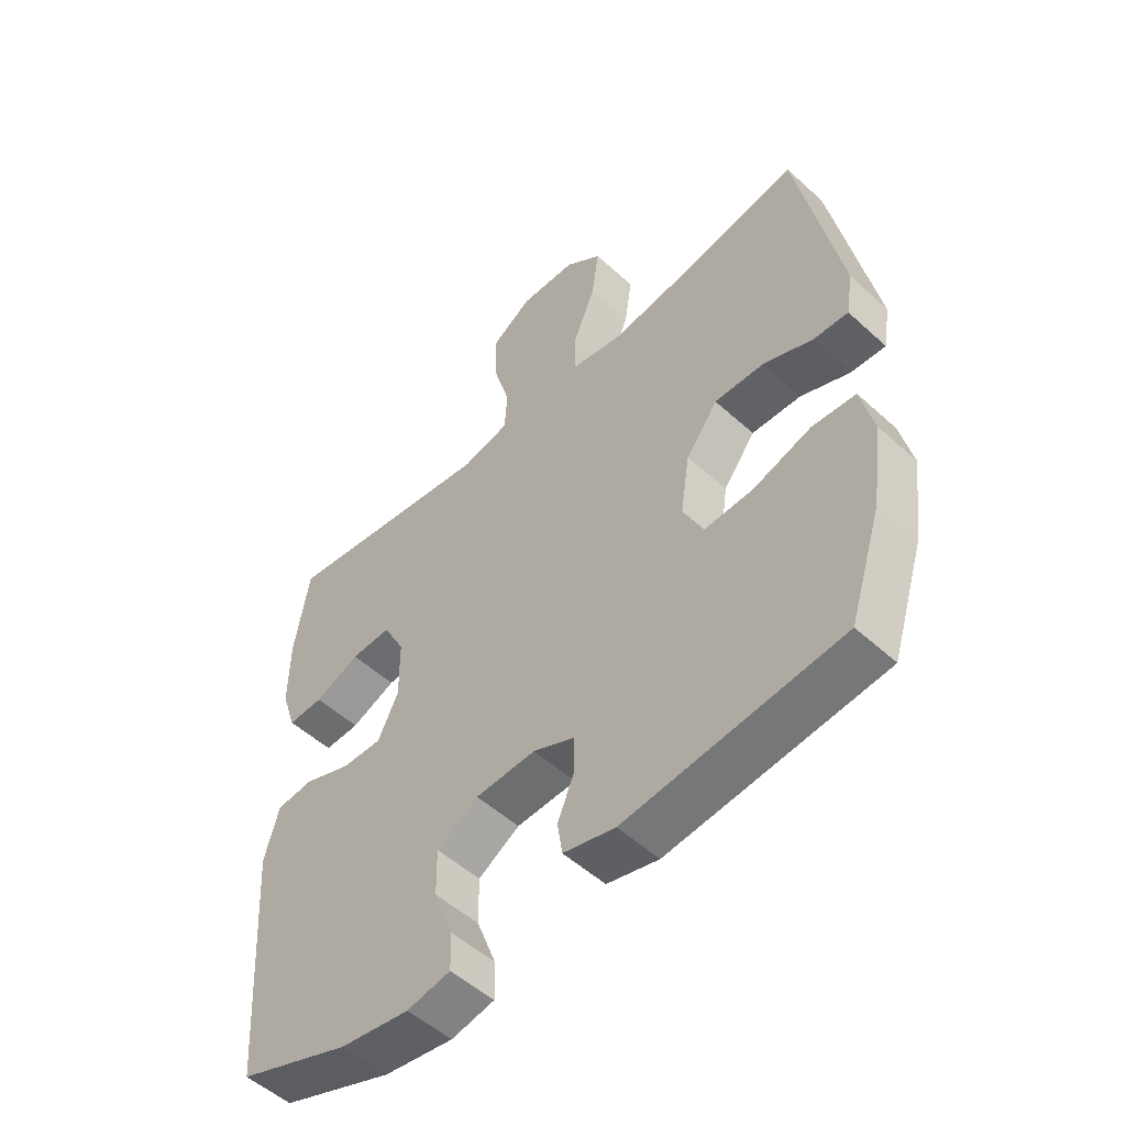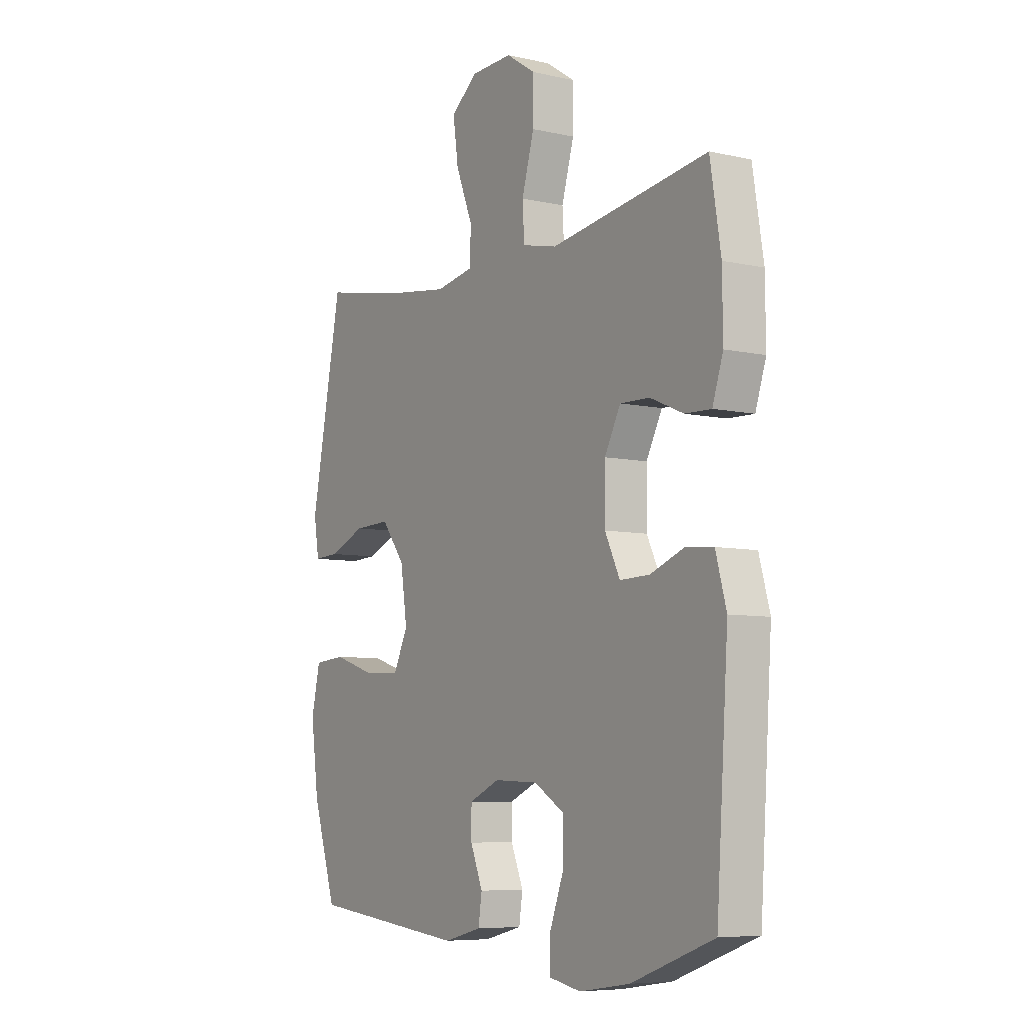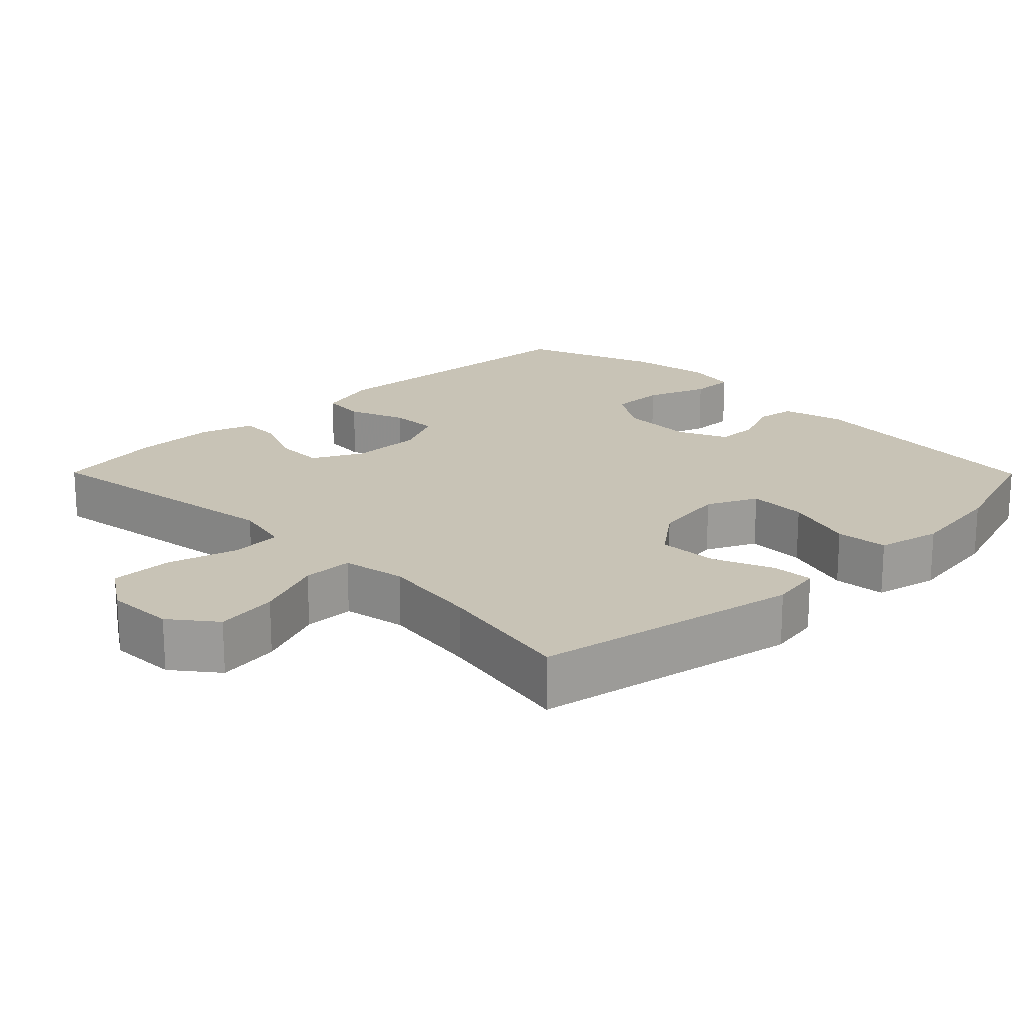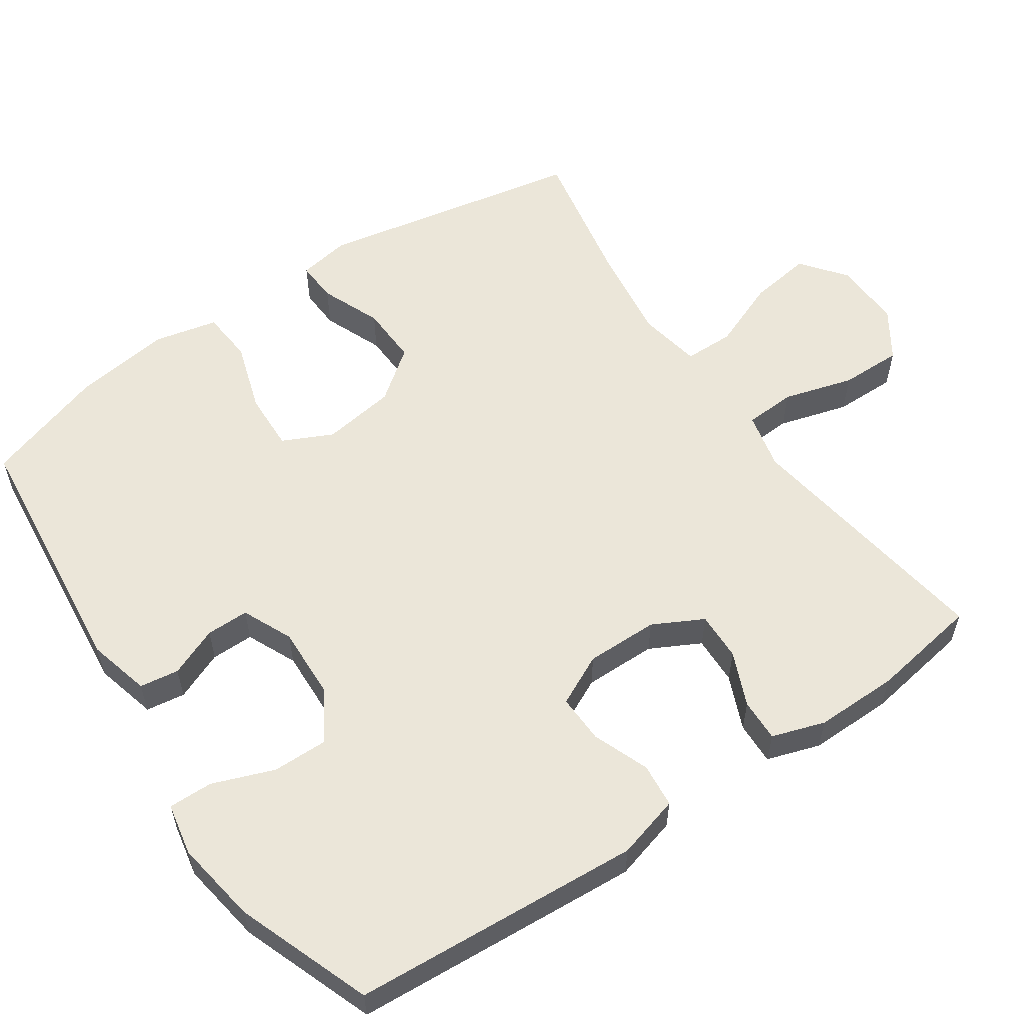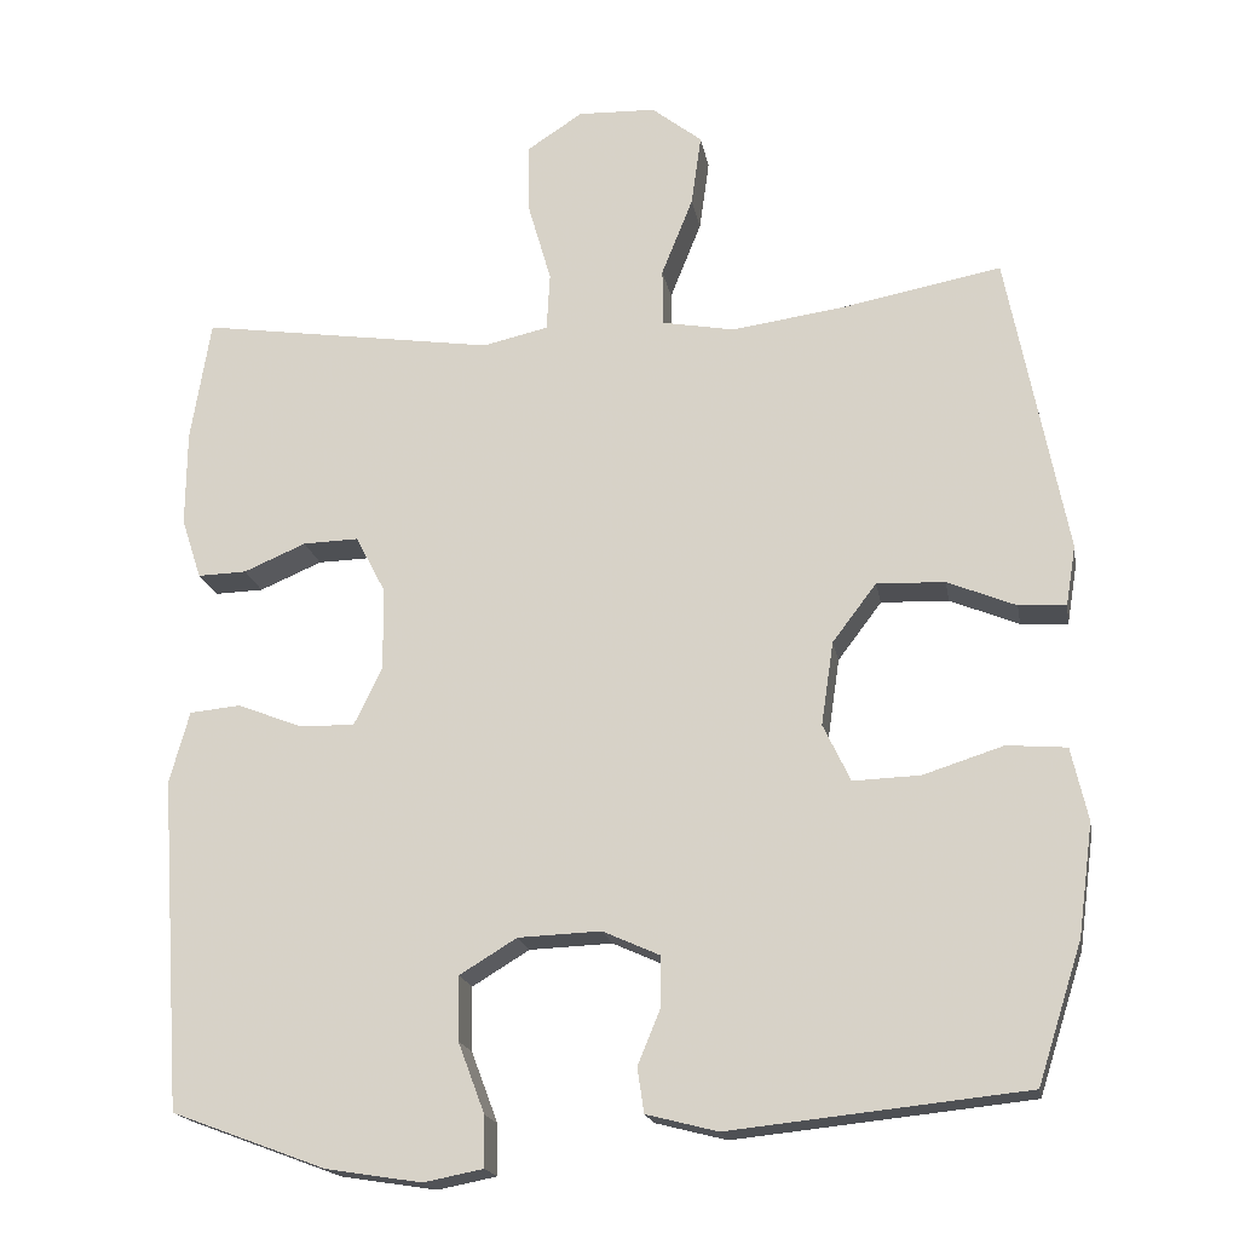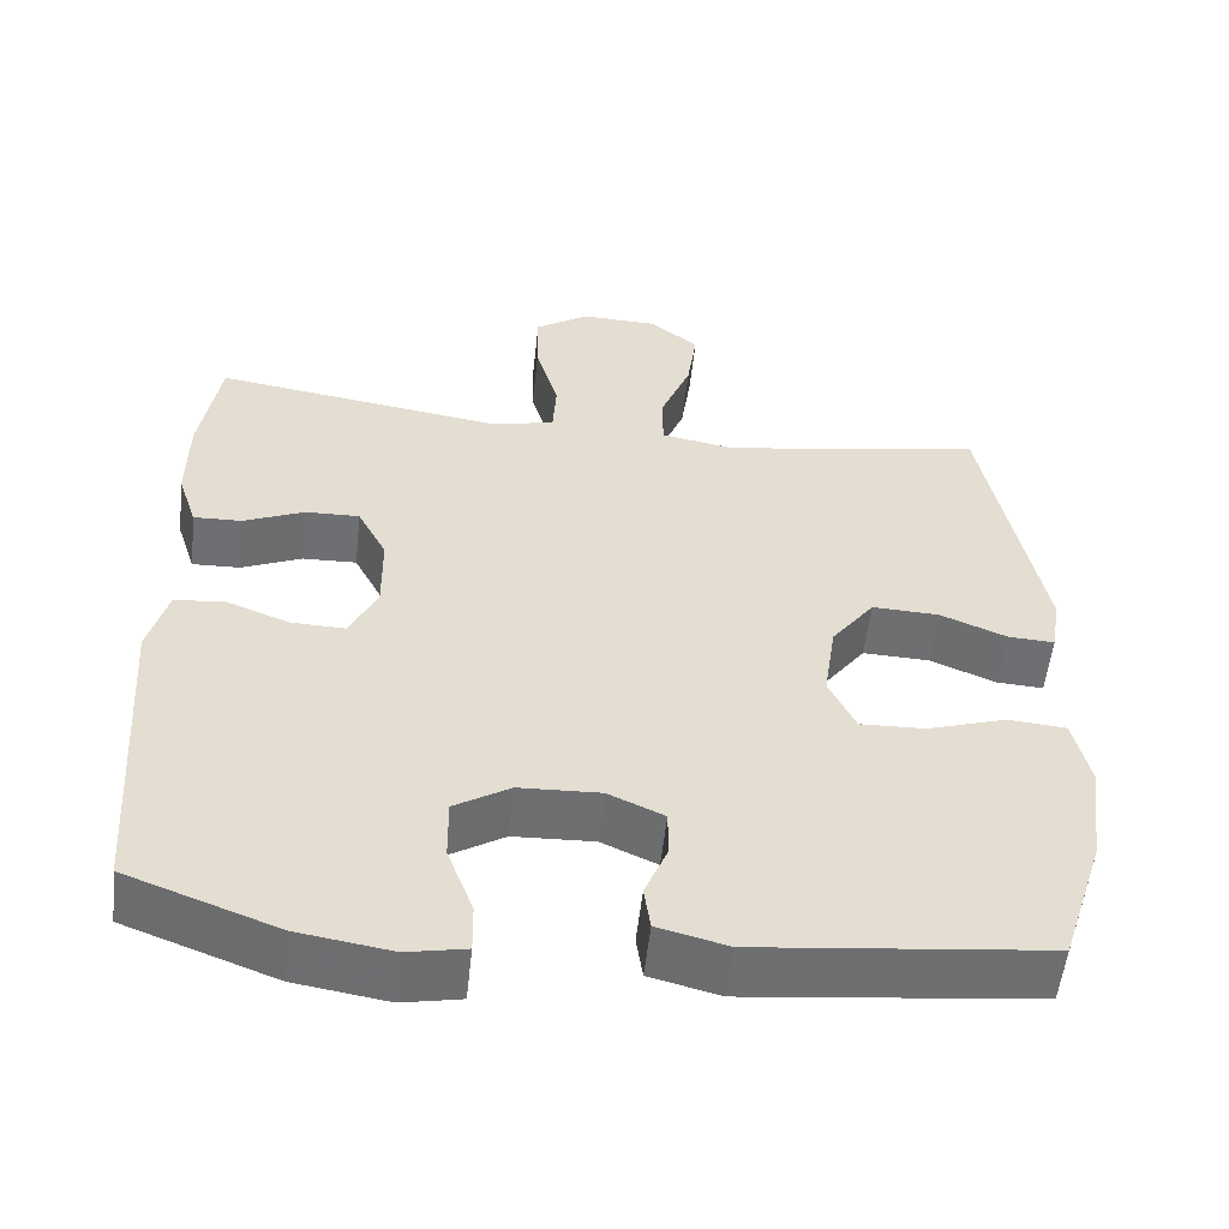
<metadata>
{"format":"obj","ext":"obj","renderer":"f3d","projection":"perspective","resolution":1024,"background":"white","views":[{"elev":-52.4,"azim":45.6,"up":"+Z"},{"elev":-7.0,"azim":-122.9,"up":"+Z"},{"elev":19.4,"azim":45.3,"up":"+Y"},{"elev":57.2,"azim":-124.3,"up":"+Y"},{"elev":-18.5,"azim":10.0,"up":"+Z"},{"elev":-54.7,"azim":-6.3,"up":"+Z"}]}
</metadata>
<code>
v -0.5 0.07 0.5
v -0.264 0.07 0.465
v -0.143 0.07 0.447
v -0.064 0.07 0.465
v -0.06 0.07 0.535
v -0.088 0.07 0.632
v -0.089 0.07 0.717
v -0.022 0.07 0.761
v 0.072 0.07 0.758
v 0.133 0.07 0.71
v 0.121 0.07 0.624
v 0.083 0.07 0.529
v 0.084 0.07 0.46
v 0.171 0.07 0.444
v 0.307 0.07 0.463
v 0.5 0.07 0.5
v 0.571 0.07 0.134
v 0.559 0.07 0.062
v 0.502 0.07 0.065
v 0.419 0.07 0.099
v 0.337 0.07 0.102
v 0.284 0.07 0.032
v 0.269 0.07 -0.069
v 0.302 0.07 -0.138
v 0.383 0.07 -0.135
v 0.48 0.07 -0.104
v 0.552 0.07 -0.11
v 0.572 0.07 -0.198
v 0.554 0.07 -0.332
v 0.5 0.07 -0.5
v 0.143 0.07 -0.538
v 0.057 0.07 -0.516
v 0.049 0.07 -0.462
v 0.077 0.07 -0.394
v 0.077 0.07 -0.335
v 0.008 0.07 -0.304
v -0.092 0.07 -0.308
v -0.161 0.07 -0.35
v -0.16 0.07 -0.427
v -0.128 0.07 -0.512
v -0.127 0.07 -0.573
v -0.199 0.07 -0.587
v -0.314 0.07 -0.569
v -0.5 0.07 -0.5
v -0.527 0.07 -0.101
v -0.503 0.07 -0.014
v -0.442 0.07 -0.008
v -0.364 0.07 -0.038
v -0.297 0.07 -0.04
v -0.263 0.07 0.03
v -0.264 0.07 0.13
v -0.3 0.07 0.199
v -0.367 0.07 0.197
v -0.442 0.07 0.165
v -0.501 0.07 0.163
v -0.525 0.07 0.236
v -0.524 0.07 0.351
v -0.5 0 0.5
v -0.264 0 0.465
v -0.143 0 0.447
v -0.064 0 0.465
v -0.06 0 0.535
v -0.088 0 0.632
v -0.089 0 0.717
v -0.022 0 0.761
v 0.072 0 0.758
v 0.133 0 0.71
v 0.121 0 0.624
v 0.083 0 0.529
v 0.084 0 0.46
v 0.171 0 0.444
v 0.307 0 0.463
v 0.5 0 0.5
v 0.571 0 0.134
v 0.559 0 0.062
v 0.502 0 0.065
v 0.419 0 0.099
v 0.337 0 0.102
v 0.284 0 0.032
v 0.269 0 -0.069
v 0.302 0 -0.138
v 0.383 0 -0.135
v 0.48 0 -0.104
v 0.552 0 -0.11
v 0.572 0 -0.198
v 0.554 0 -0.332
v 0.5 0 -0.5
v 0.143 0 -0.538
v 0.057 0 -0.516
v 0.049 0 -0.462
v 0.077 0 -0.394
v 0.077 0 -0.335
v 0.008 0 -0.304
v -0.092 0 -0.308
v -0.161 0 -0.35
v -0.16 0 -0.427
v -0.128 0 -0.512
v -0.127 0 -0.573
v -0.199 0 -0.587
v -0.314 0 -0.569
v -0.5 0 -0.5
v -0.527 0 -0.101
v -0.503 0 -0.014
v -0.442 0 -0.008
v -0.364 0 -0.038
v -0.297 0 -0.04
v -0.263 0 0.03
v -0.264 0 0.13
v -0.3 0 0.199
v -0.367 0 0.197
v -0.442 0 0.165
v -0.501 0 0.163
v -0.525 0 0.236
v -0.524 0 0.351
f 1 2 3
f 57 1 3
f 56 57 3
f 55 56 3
f 54 55 3
f 53 54 3
f 52 53 3 4
f 51 52 4
f 50 51 4
f 46 47 48
f 45 46 48
f 44 45 48
f 43 44 48
f 42 43 48
f 41 42 48
f 40 41 48
f 39 40 48
f 38 39 48 49
f 37 38 49 50
f 32 33 34
f 31 32 34
f 30 31 34
f 29 30 34
f 28 29 34
f 27 28 34
f 26 27 34
f 25 26 34
f 24 25 34 35
f 23 24 35 36
f 18 19 20
f 17 18 20
f 16 17 20
f 15 16 20
f 14 15 20 21
f 13 14 21 22
f 10 11 12
f 9 10 12
f 8 9 12
f 7 8 12
f 6 7 12
f 5 6 12
f 4 5 12 13
f 36 37 50
f 23 36 50
f 22 23 50
f 13 22 50
f 4 13 50
f 60 59 58
f 60 58 114
f 60 114 113
f 60 113 112
f 60 112 111
f 60 111 110
f 61 60 110 109
f 61 109 108
f 61 108 107
f 105 104 103
f 105 103 102
f 105 102 101
f 105 101 100
f 105 100 99
f 105 99 98
f 105 98 97
f 105 97 96
f 106 105 96 95
f 107 106 95 94
f 91 90 89
f 91 89 88
f 91 88 87
f 91 87 86
f 91 86 85
f 91 85 84
f 91 84 83
f 91 83 82
f 92 91 82 81
f 93 92 81 80
f 77 76 75
f 77 75 74
f 77 74 73
f 77 73 72
f 78 77 72 71
f 79 78 71 70
f 69 68 67
f 69 67 66
f 69 66 65
f 69 65 64
f 69 64 63
f 69 63 62
f 70 69 62 61
f 107 94 93
f 107 93 80
f 107 80 79
f 107 79 70
f 107 70 61
f 1 58 59 2
f 2 59 60 3
f 3 60 61 4
f 4 61 62 5
f 5 62 63 6
f 6 63 64 7
f 7 64 65 8
f 8 65 66 9
f 9 66 67 10
f 10 67 68 11
f 11 68 69 12
f 12 69 70 13
f 13 70 71 14
f 14 71 72 15
f 15 72 73 16
f 16 73 74 17
f 17 74 75 18
f 18 75 76 19
f 19 76 77 20
f 20 77 78 21
f 21 78 79 22
f 22 79 80 23
f 23 80 81 24
f 24 81 82 25
f 25 82 83 26
f 26 83 84 27
f 27 84 85 28
f 28 85 86 29
f 29 86 87 30
f 30 87 88 31
f 31 88 89 32
f 32 89 90 33
f 33 90 91 34
f 34 91 92 35
f 35 92 93 36
f 36 93 94 37
f 37 94 95 38
f 38 95 96 39
f 39 96 97 40
f 40 97 98 41
f 41 98 99 42
f 42 99 100 43
f 43 100 101 44
f 44 101 102 45
f 45 102 103 46
f 46 103 104 47
f 47 104 105 48
f 48 105 106 49
f 49 106 107 50
f 50 107 108 51
f 51 108 109 52
f 52 109 110 53
f 53 110 111 54
f 54 111 112 55
f 55 112 113 56
f 56 113 114 57
f 57 114 58 1

</code>
